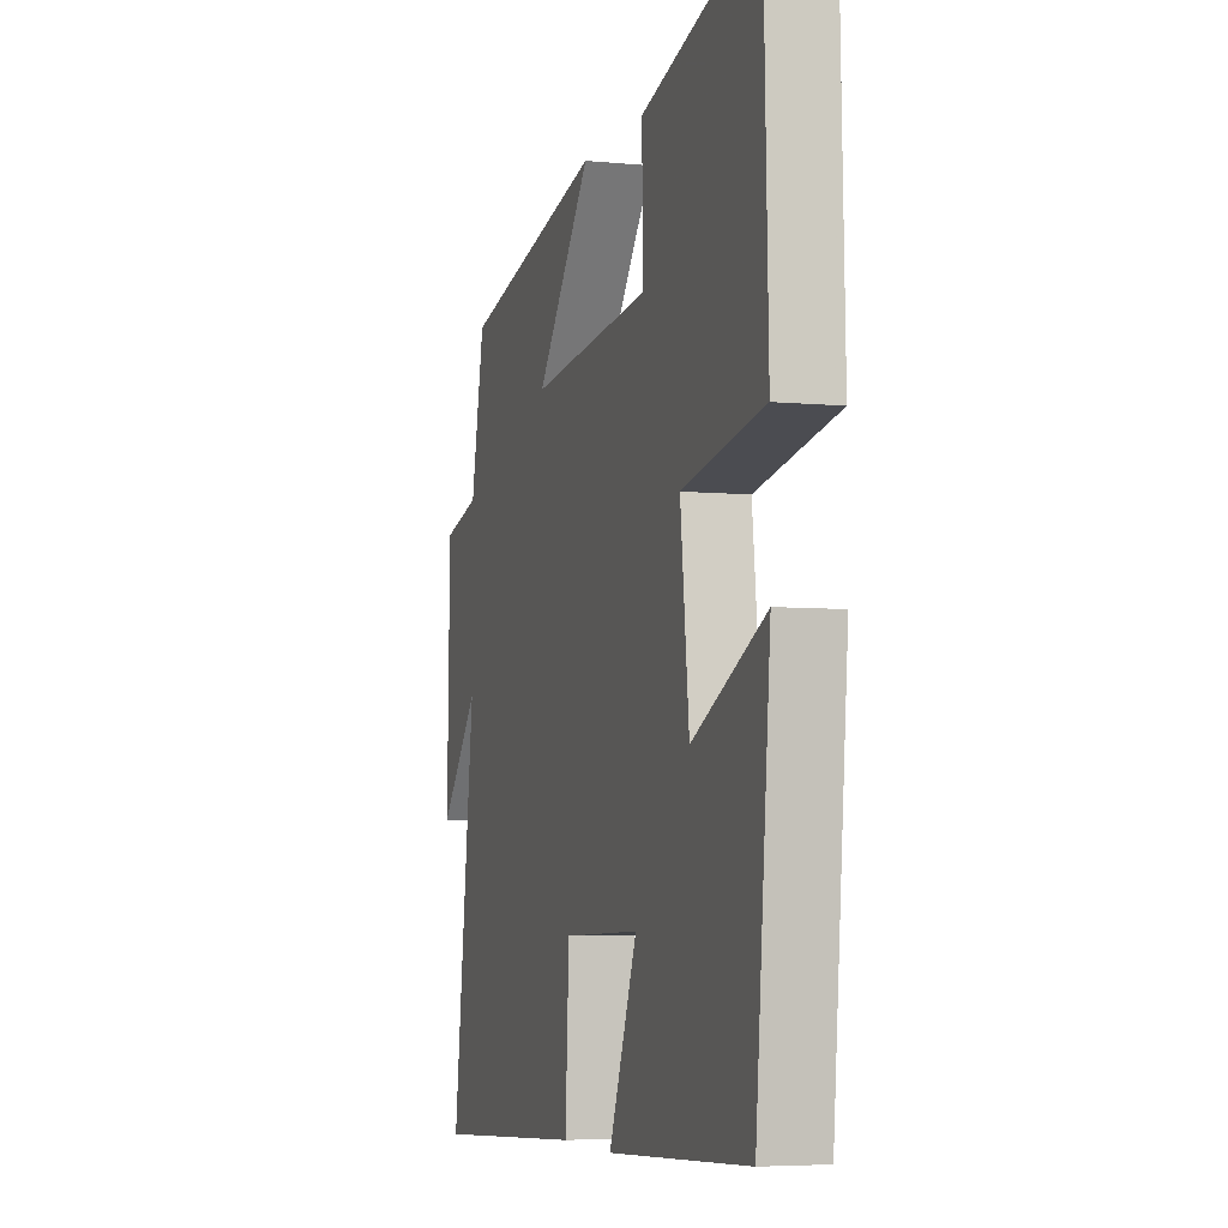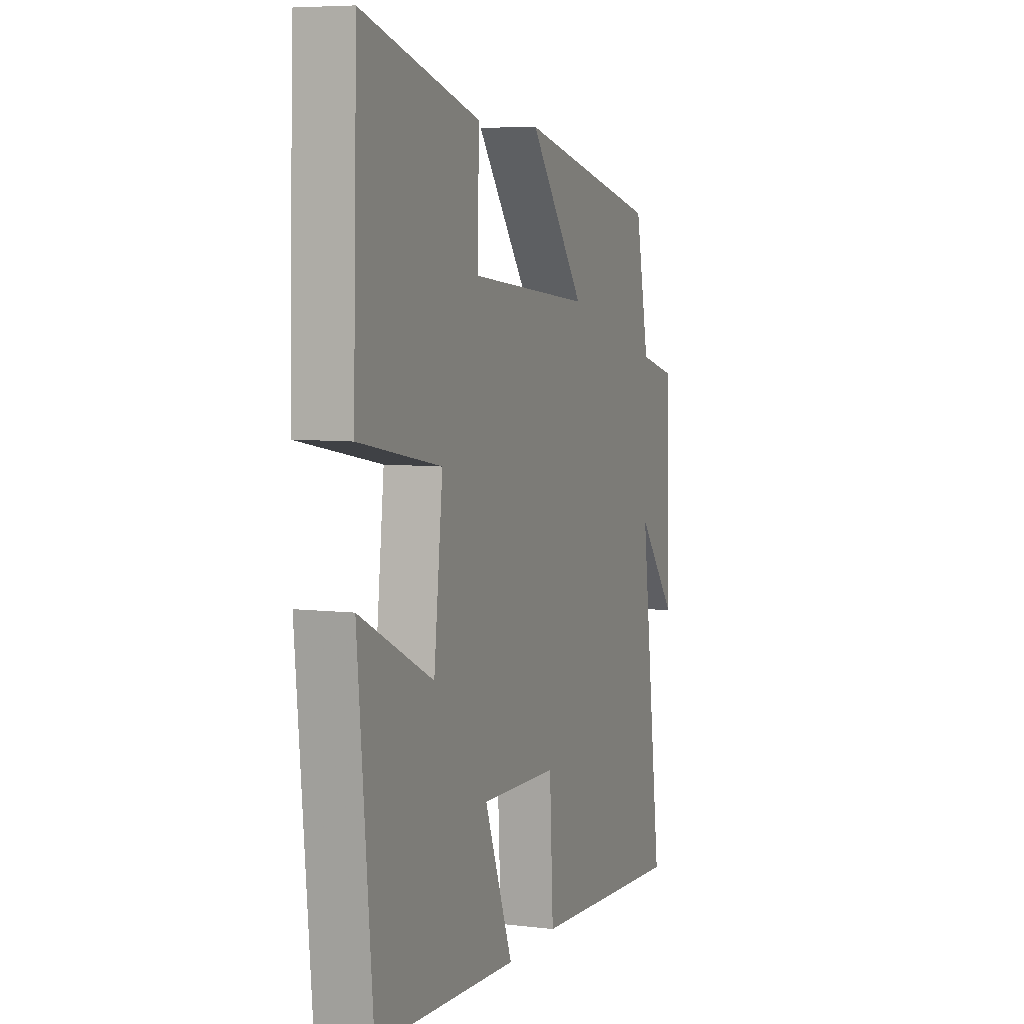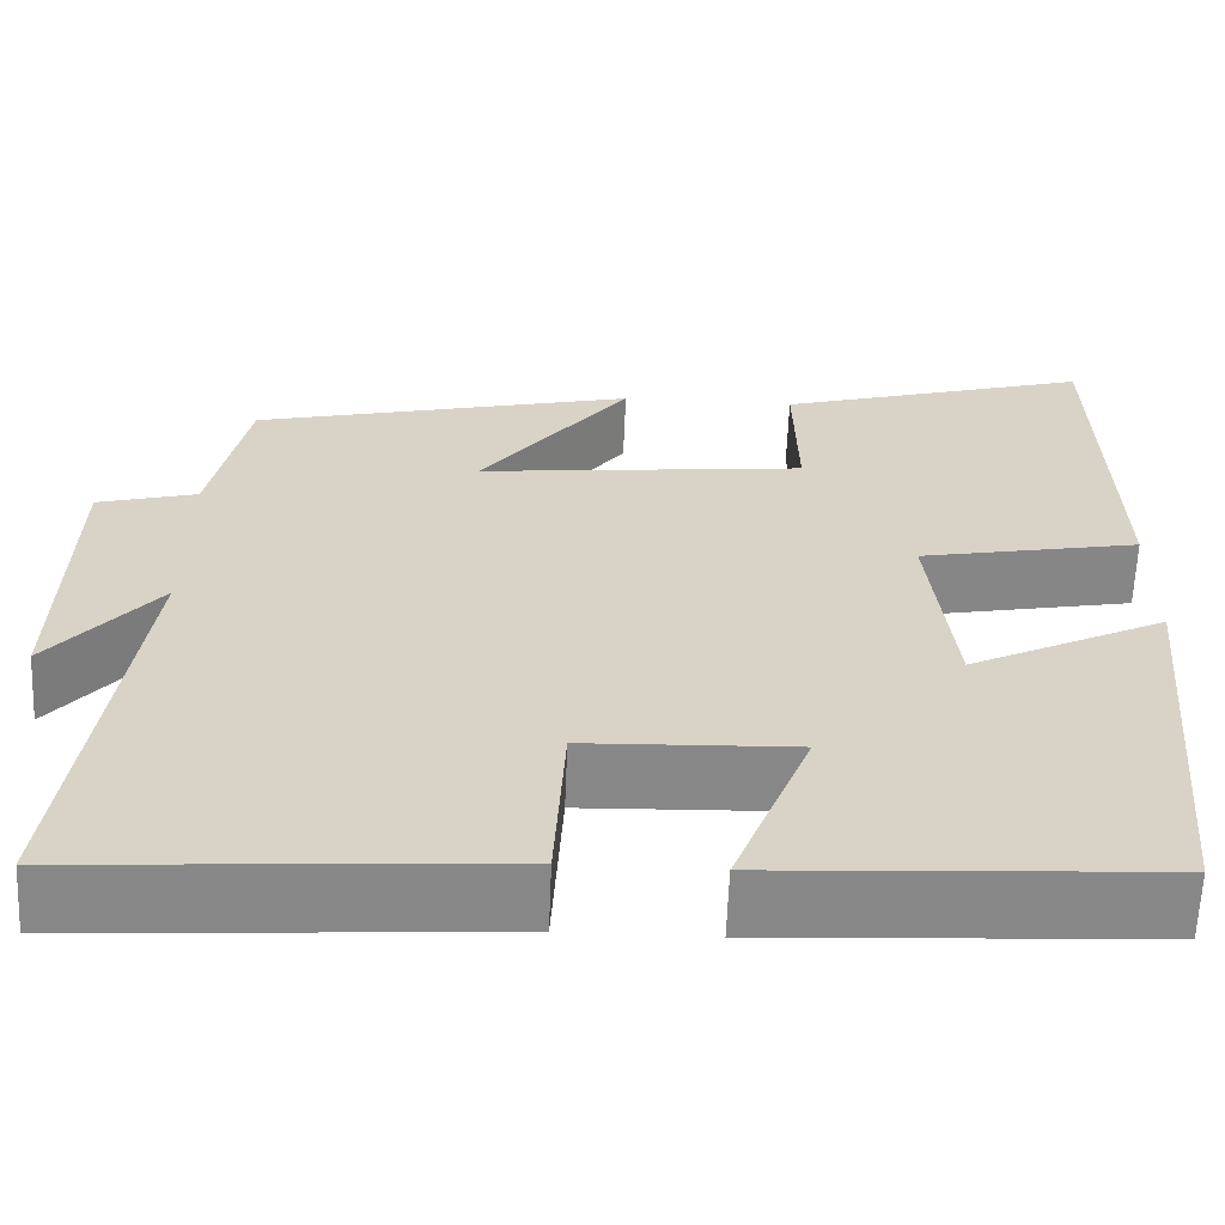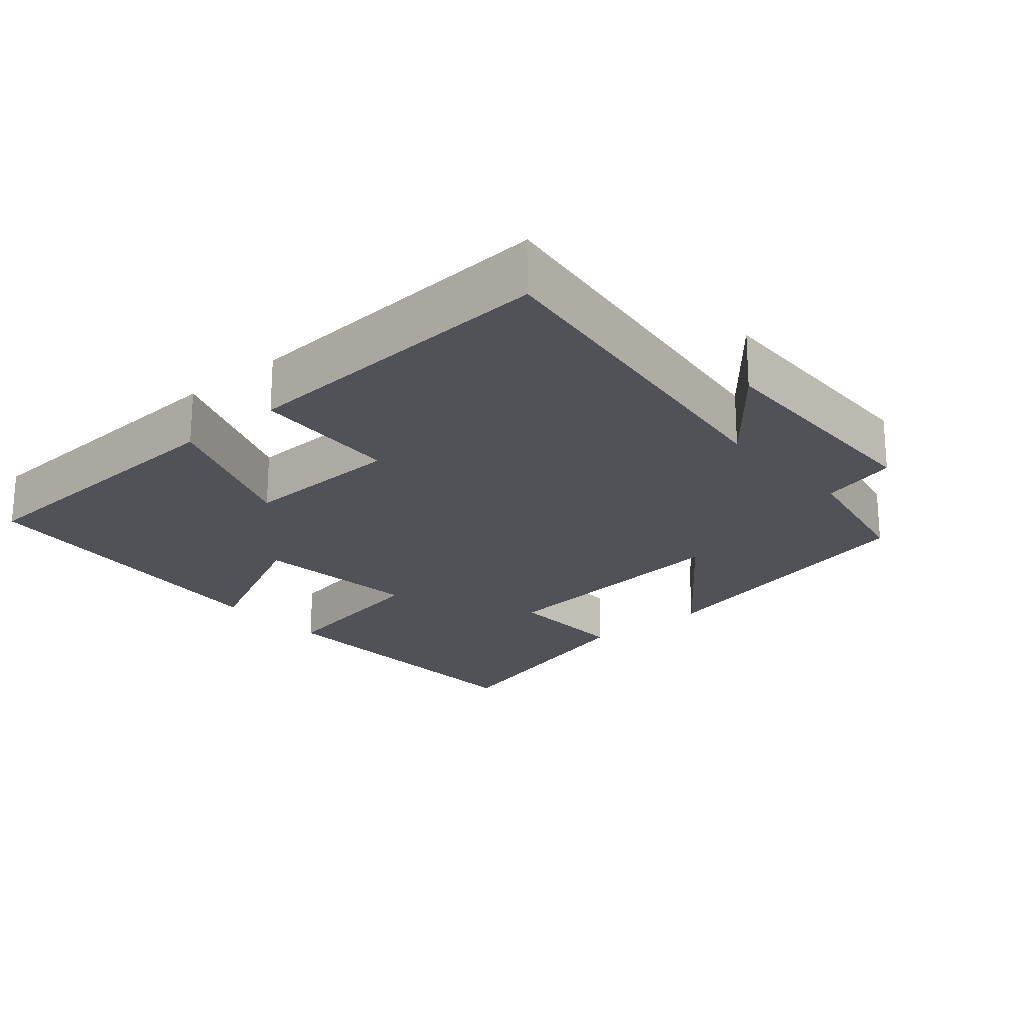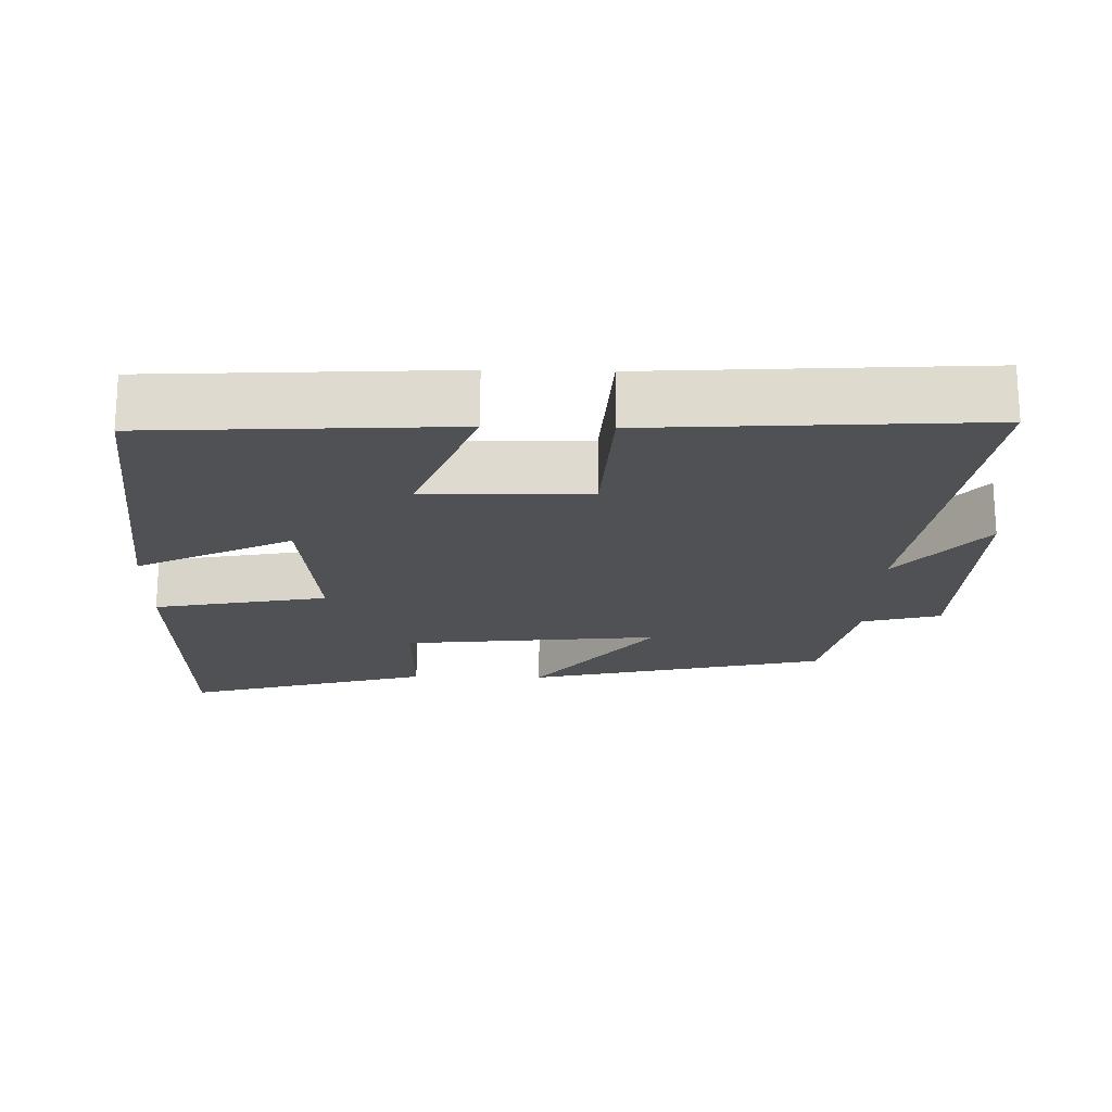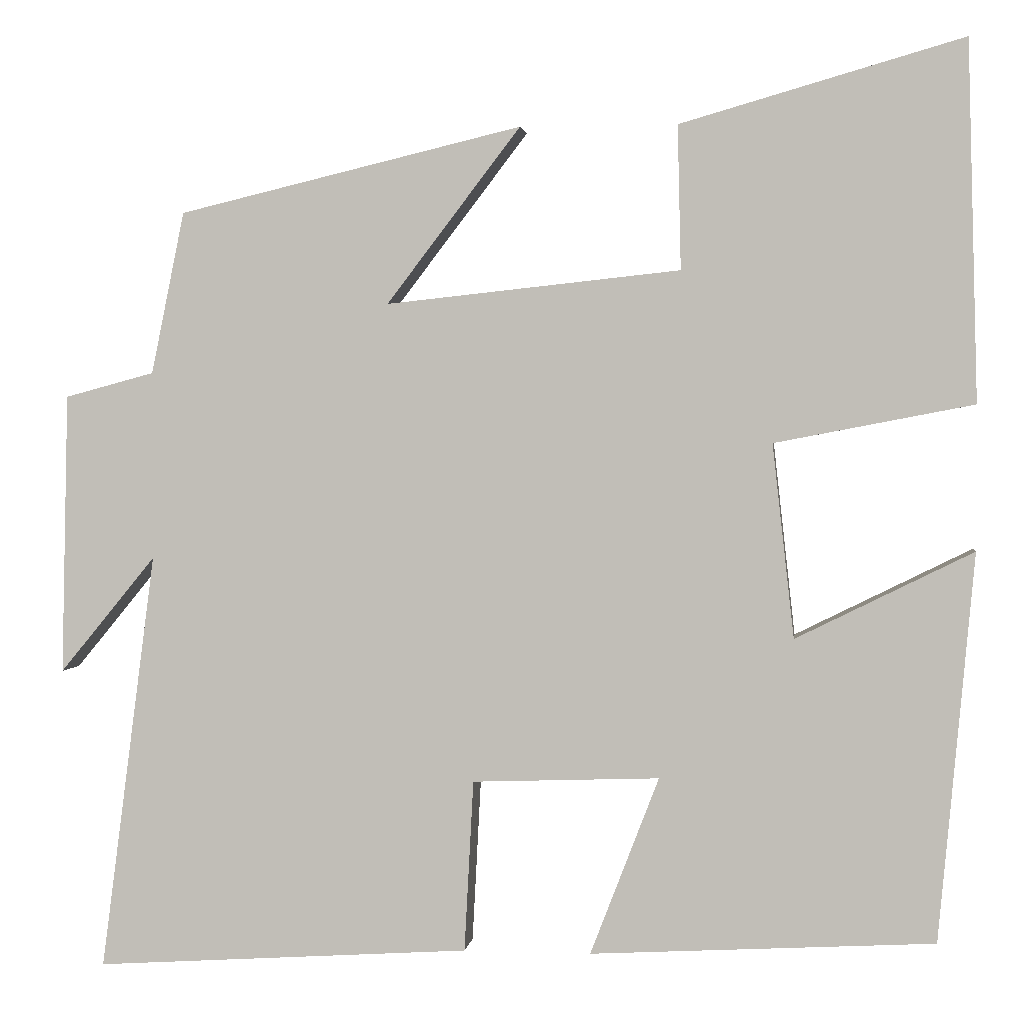
<metadata>
{"format":"obj","ext":"obj","renderer":"f3d","projection":"perspective","resolution":1024,"background":"white","views":[{"elev":-5.2,"azim":72.8,"up":"+Z"},{"elev":6.3,"azim":110.1,"up":"+Z"},{"elev":-62.2,"azim":-2.3,"up":"+Z"},{"elev":-21.6,"azim":-139.3,"up":"+Y"},{"elev":-19.5,"azim":178.5,"up":"+Y"},{"elev":1.8,"azim":7.2,"up":"+Z"}]}
</metadata>
<code>
v 0.488 0.07 0.598
v 0.5 0.07 0.165
v 0.26 0.07 0.119
v 0.286 0.07 -0.115
v 0.5 0.07 -0.009
v 0.457 0.07 -0.477
v 0.042 0.07 -0.5
v 0.125 0.07 -0.285
v -0.101 0.07 -0.293
v -0.112 0.07 -0.5
v -0.566 0.07 -0.529
v -0.5 0.07 -0.023
v -0.616 0.07 -0.164
v -0.608 0.07 0.176
v -0.5 0.07 0.205
v -0.46 0.07 0.401
v -0.044 0.07 0.5
v -0.206 0.07 0.288
v 0.15 0.07 0.326
v 0.146 0.07 0.5
v 0.488 0 0.598
v 0.5 0 0.165
v 0.26 0 0.119
v 0.286 0 -0.115
v 0.5 0 -0.009
v 0.457 0 -0.477
v 0.042 0 -0.5
v 0.125 0 -0.285
v -0.101 0 -0.293
v -0.112 0 -0.5
v -0.566 0 -0.529
v -0.5 0 -0.023
v -0.616 0 -0.164
v -0.608 0 0.176
v -0.5 0 0.205
v -0.46 0 0.401
v -0.044 0 0.5
v -0.206 0 0.288
v 0.15 0 0.326
v 0.146 0 0.5
f 1 2 3
f 20 1 3
f 19 20 3
f 18 19 3 4
f 15 16 17 18
f 15 18 4
f 12 13 14 15
f 12 15 4
f 9 10 11 12
f 8 9 12 4
f 6 7 8
f 5 6 8
f 4 5 8
f 23 22 21
f 23 21 40
f 23 40 39
f 24 23 39 38
f 38 37 36 35
f 24 38 35
f 35 34 33 32
f 24 35 32
f 32 31 30 29
f 24 32 29 28
f 28 27 26
f 28 26 25
f 28 25 24
f 1 21 22 2
f 2 22 23 3
f 3 23 24 4
f 4 24 25 5
f 5 25 26 6
f 6 26 27 7
f 7 27 28 8
f 8 28 29 9
f 9 29 30 10
f 10 30 31 11
f 11 31 32 12
f 12 32 33 13
f 13 33 34 14
f 14 34 35 15
f 15 35 36 16
f 16 36 37 17
f 17 37 38 18
f 18 38 39 19
f 19 39 40 20
f 20 40 21 1

</code>
